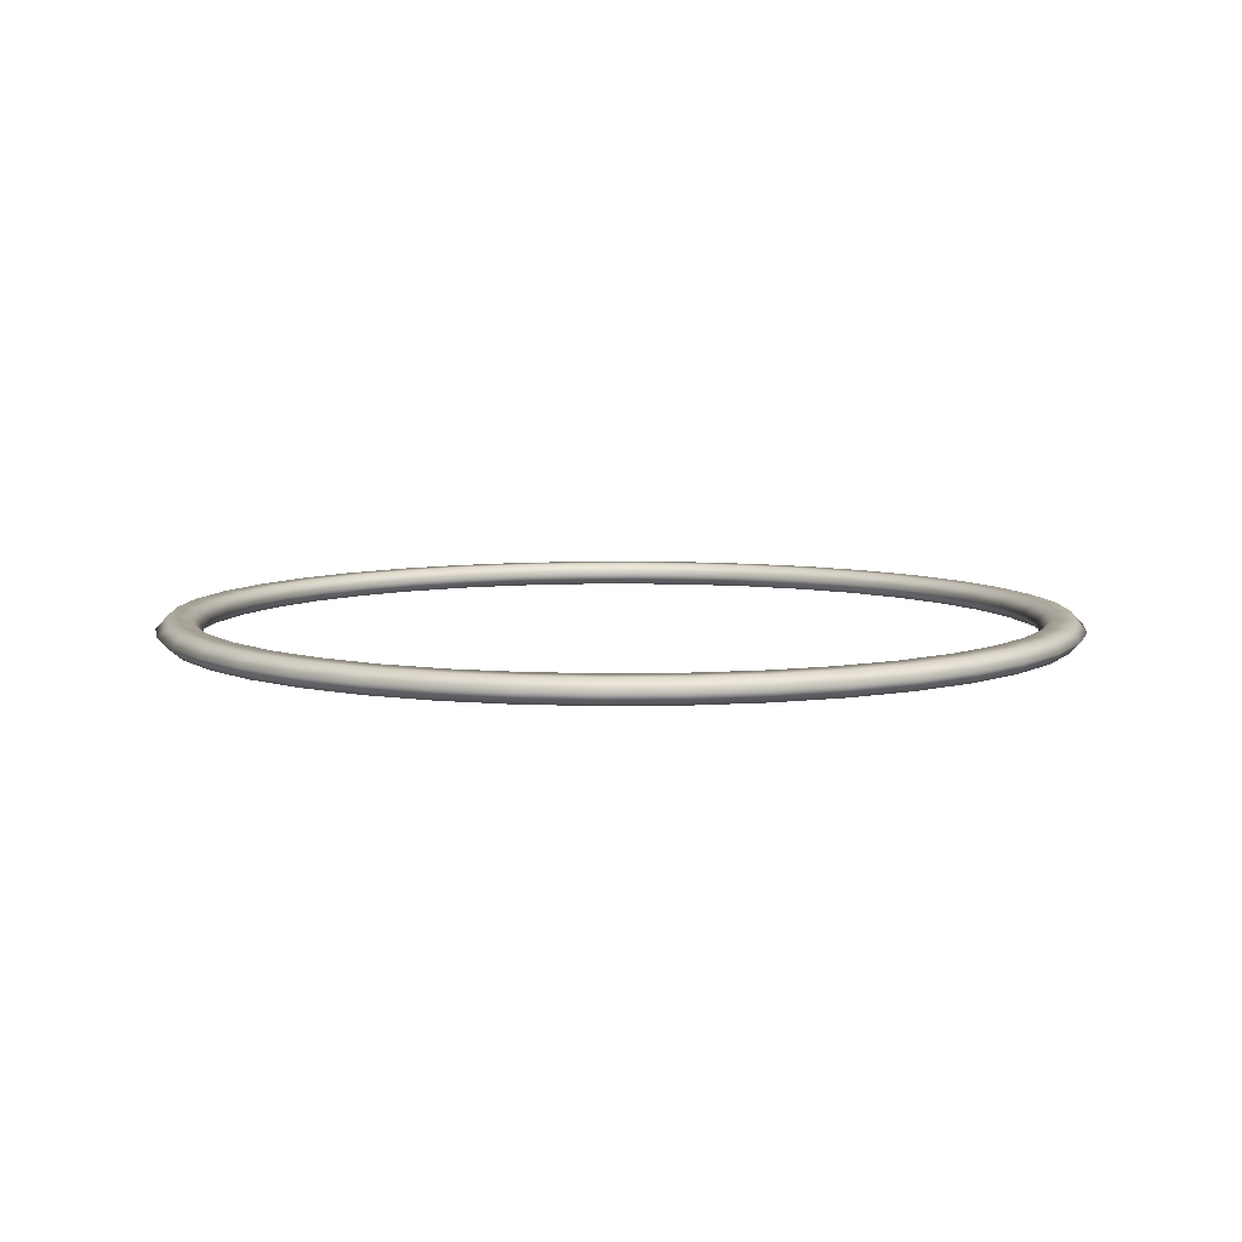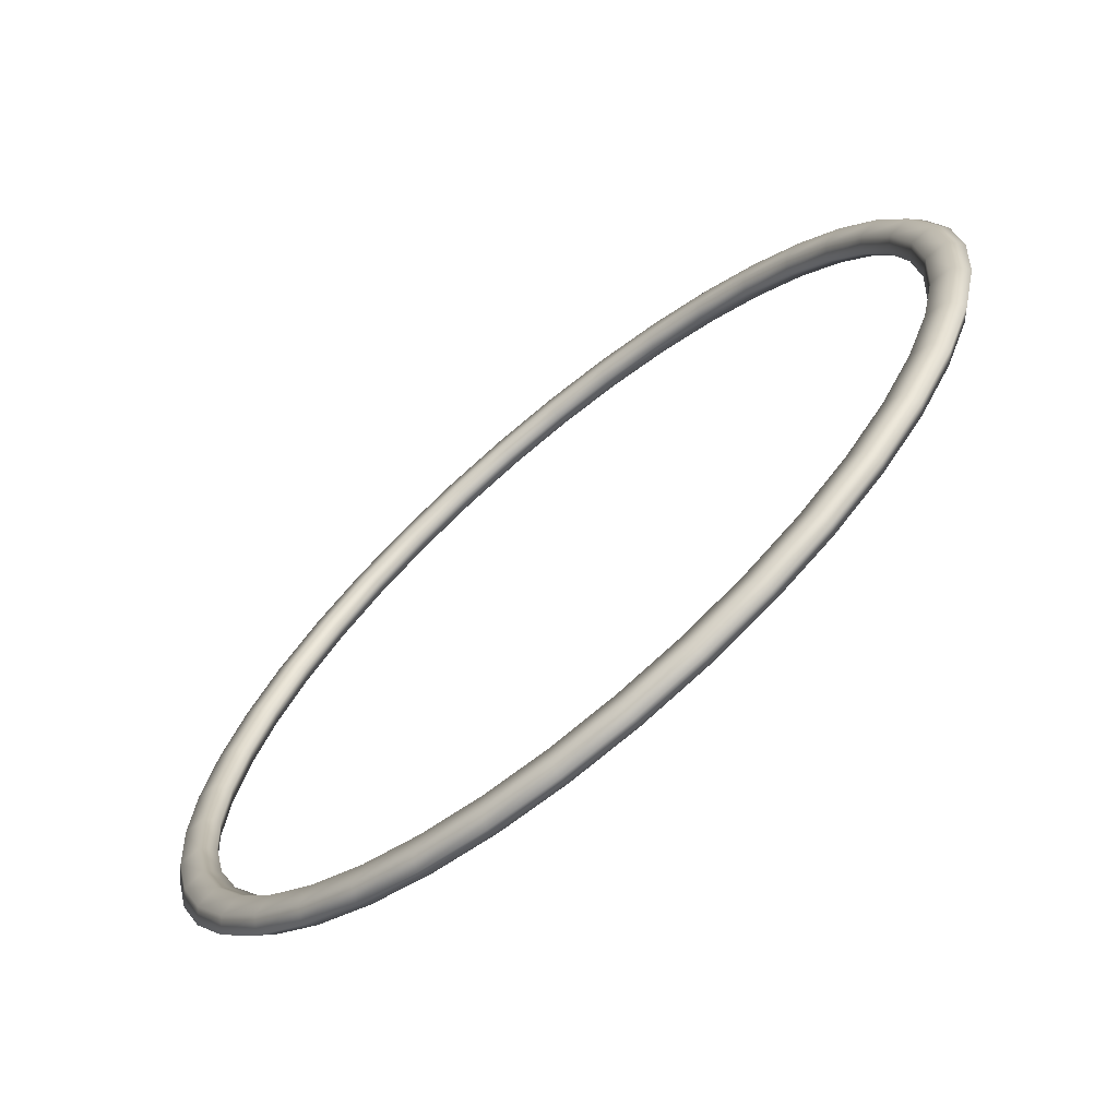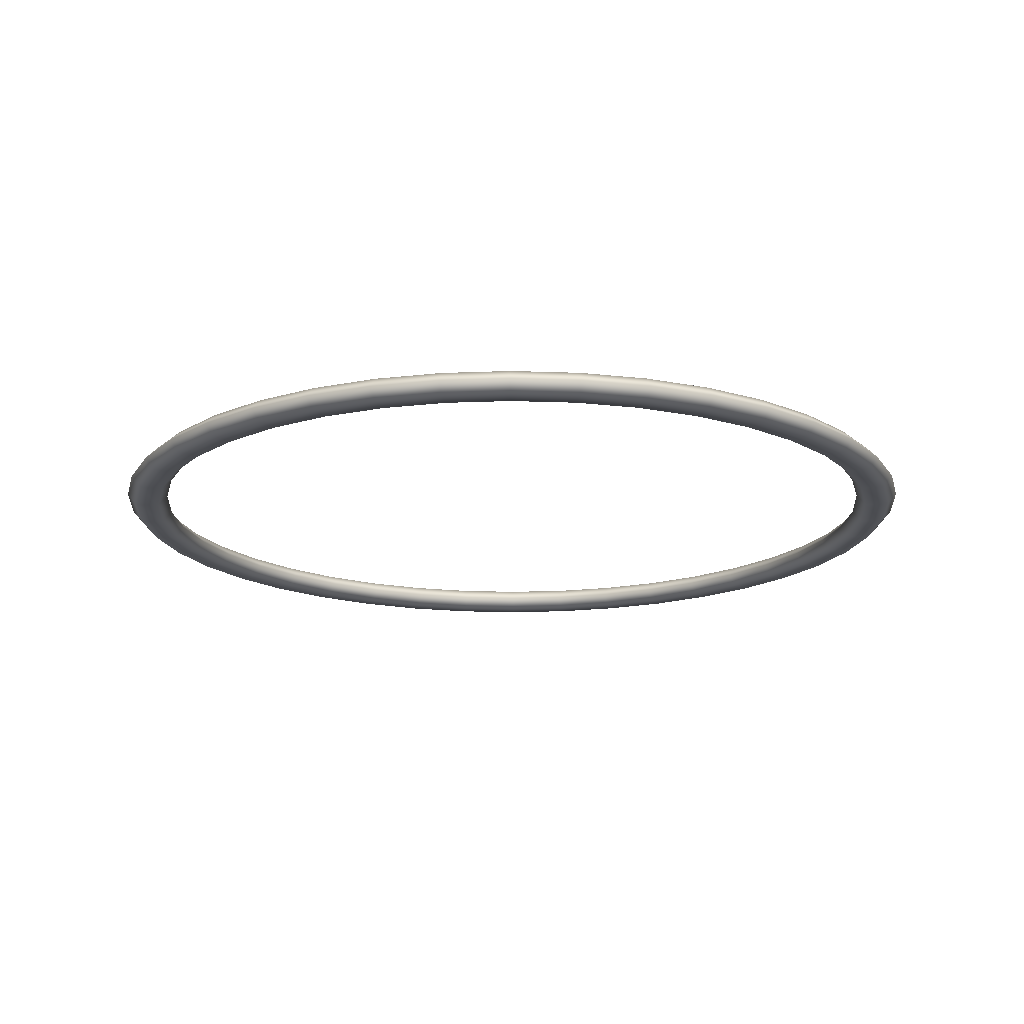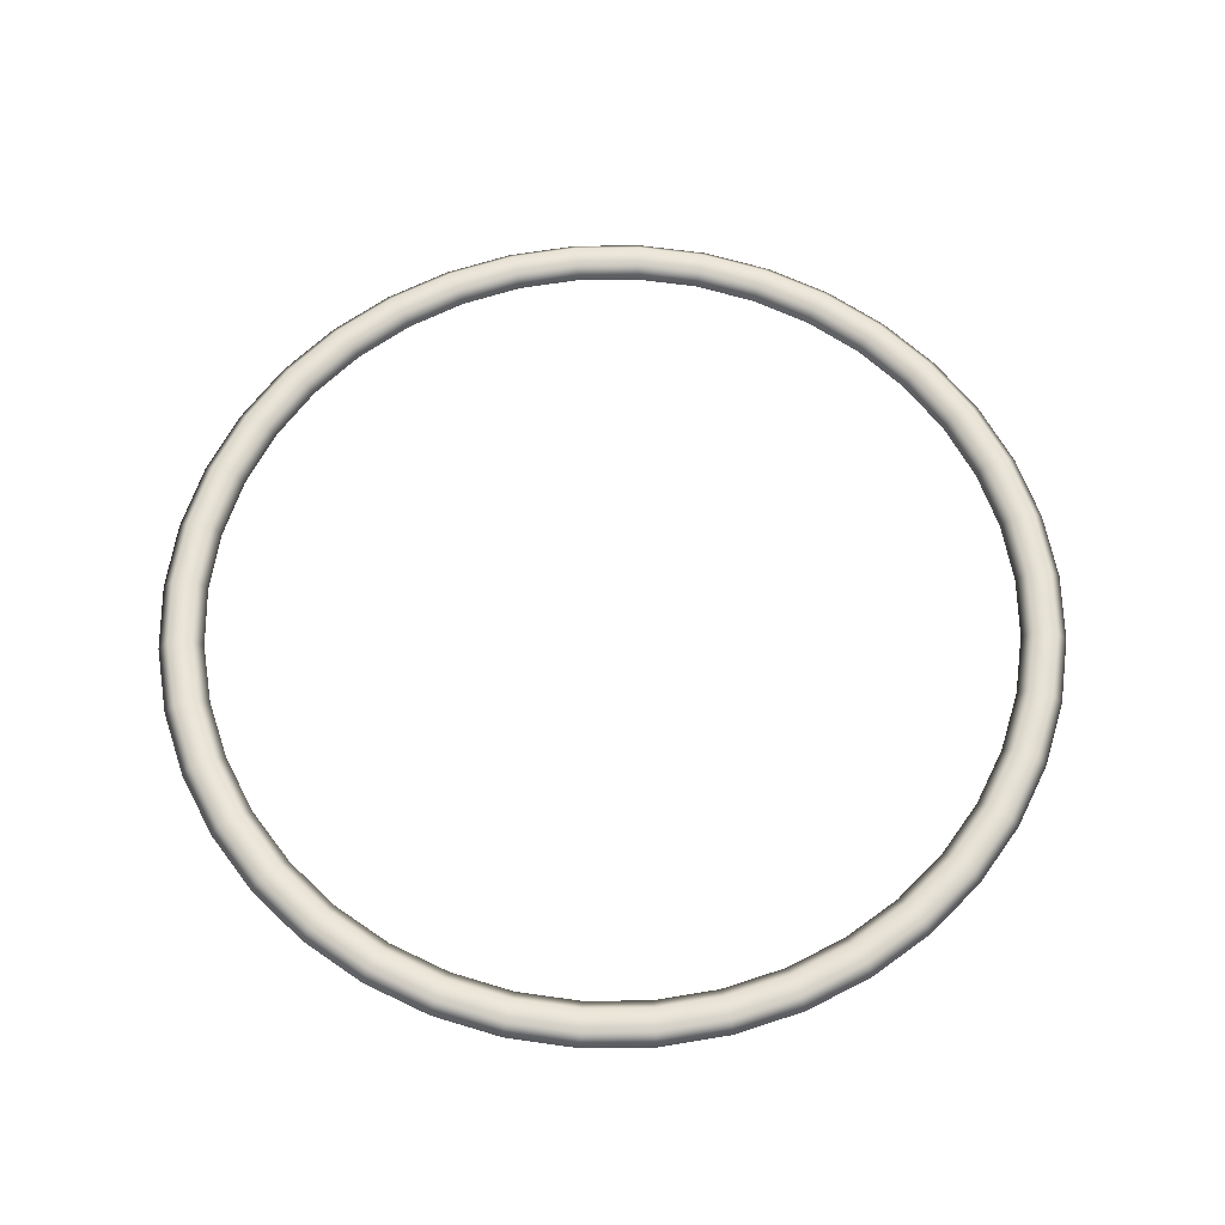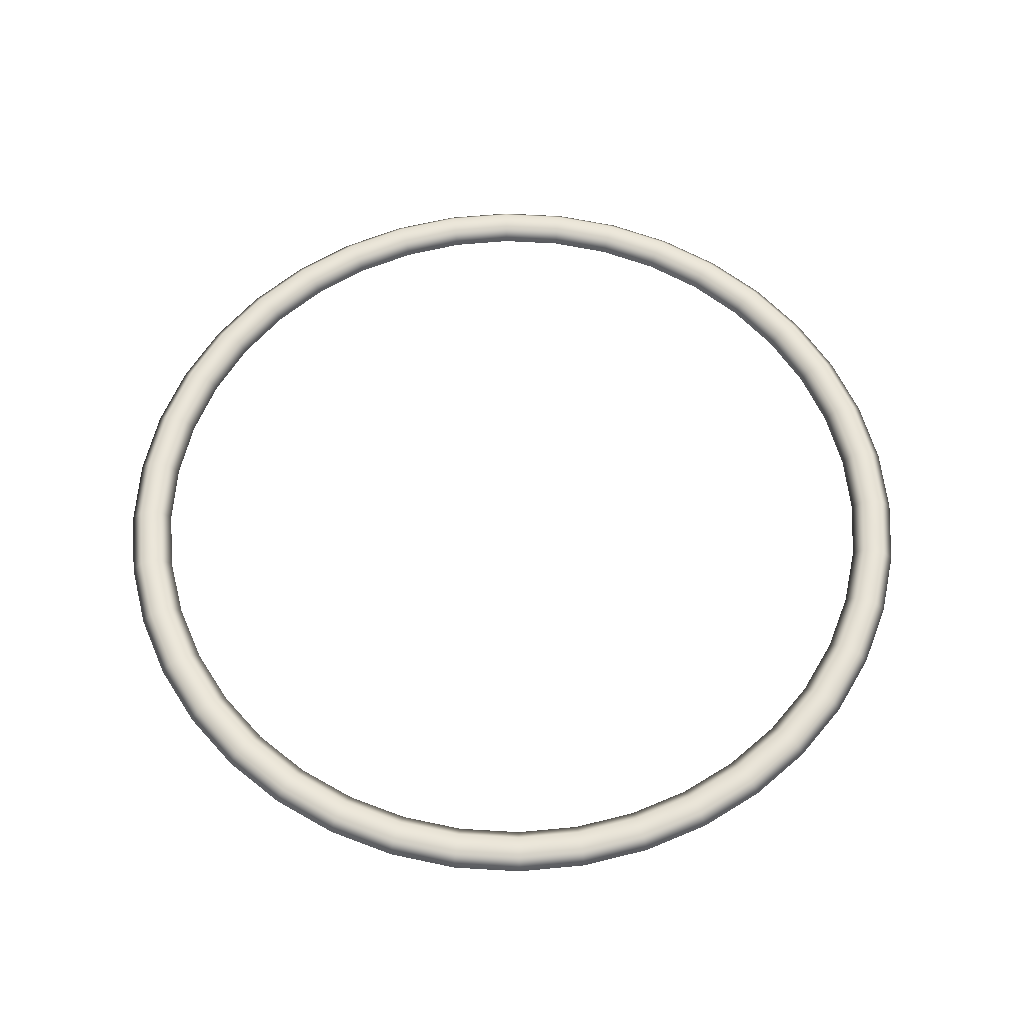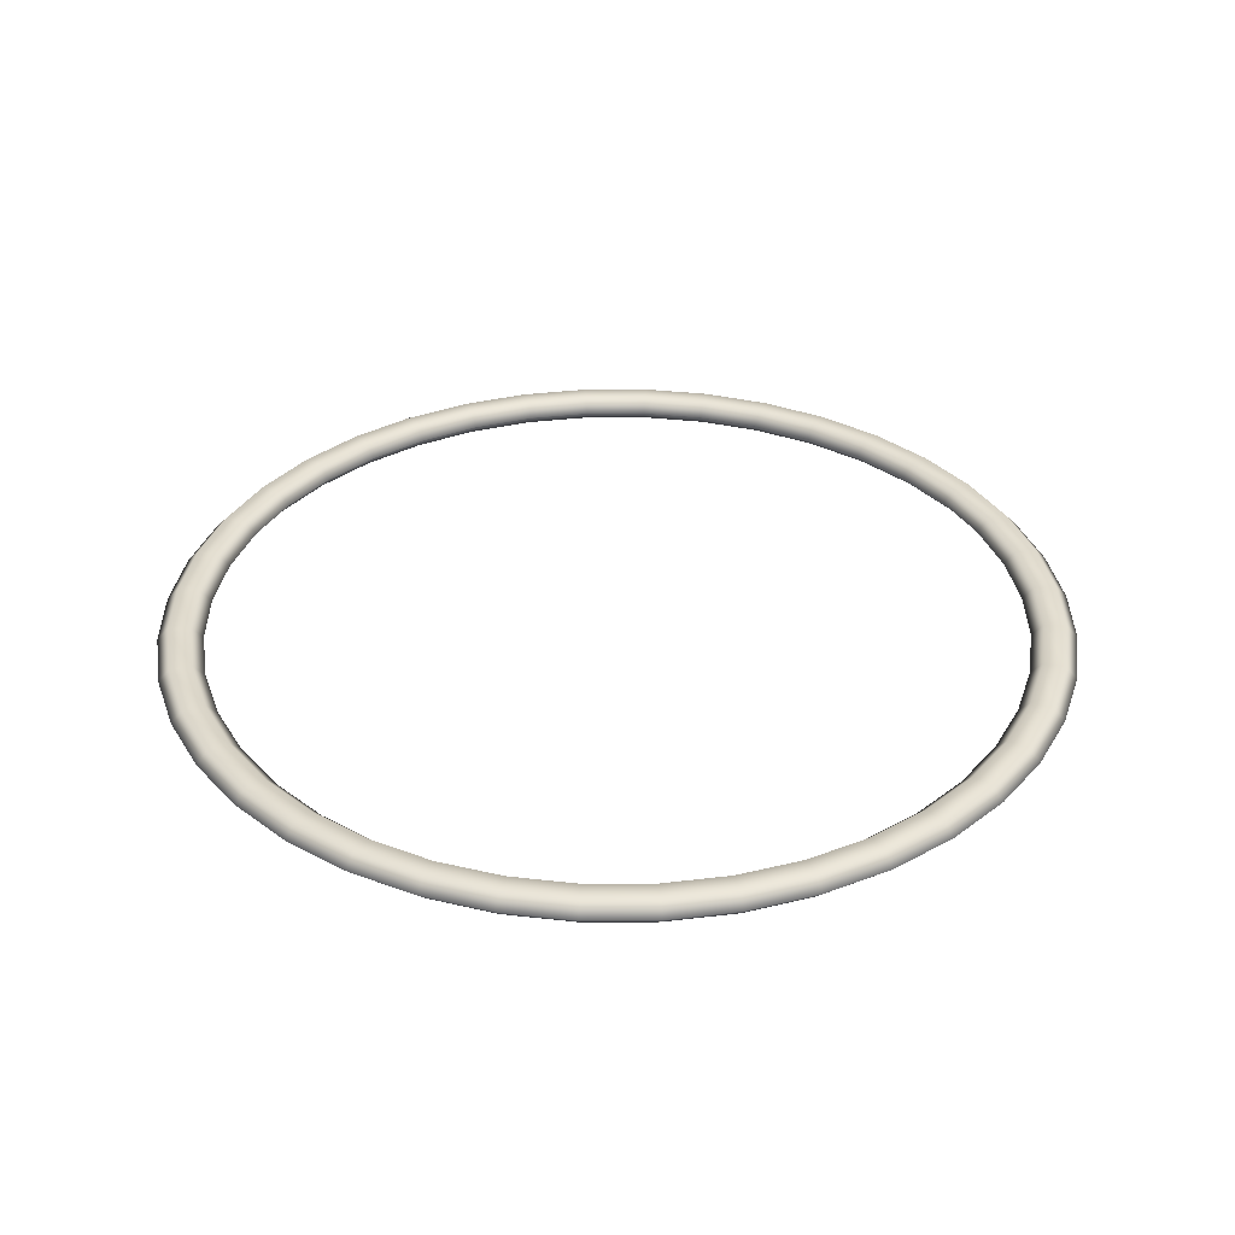
<metadata>
{"format":"obj","ext":"obj","renderer":"f3d","projection":"perspective","resolution":1024,"background":"white","views":[{"elev":7.5,"azim":-133.1,"up":"+Y"},{"elev":-68.9,"azim":39.7,"up":"+Z"},{"elev":-17.0,"azim":81.2,"up":"+Y"},{"elev":62.0,"azim":-95.2,"up":"+Y"},{"elev":59.6,"azim":-28.0,"up":"+Y"},{"elev":34.5,"azim":139.2,"up":"+Y"}]}
</metadata>
<code>
o Torus
v 38.47 0 0
v 37.97 -0.5196 0
v 36.97 -0.5196 0
v 36.47 0 0
v 36.97 0.5196 -0
v 37.97 0.5196 -0
v 38.22 0 3.128
v 37.73 -0.5196 3.05
v 36.74 -0.5196 2.894
v 36.25 0 2.816
v 36.74 0.5196 2.894
v 37.73 0.5196 3.05
v 37.49 0 6.18
v 37.01 -0.5196 6.026
v 36.06 -0.5196 5.716
v 35.59 0 5.562
v 36.06 0.5196 5.716
v 37.01 0.5196 6.026
v 36.29 0 9.08
v 35.84 -0.5196 8.852
v 34.95 -0.5196 8.398
v 34.51 0 8.172
v 34.95 0.5196 8.398
v 35.84 0.5196 8.852
v 34.65 0 11.76
v 34.24 -0.5196 11.46
v 33.43 -0.5196 10.87
v 33.03 0 10.58
v 33.43 0.5196 10.87
v 34.24 0.5196 11.46
v 32.61 0 14.14
v 32.26 -0.5196 13.79
v 31.55 -0.5196 13.08
v 31.2 0 12.73
v 31.55 0.5196 13.08
v 32.26 0.5196 13.79
v 30.22 0 16.18
v 29.93 -0.5196 15.78
v 29.34 -0.5196 14.97
v 29.05 0 14.56
v 29.34 0.5196 14.97
v 29.93 0.5196 15.78
v 27.55 0 17.82
v 27.32 -0.5196 17.37
v 26.87 -0.5196 16.48
v 26.64 0 16.04
v 26.87 0.5196 16.48
v 27.32 0.5196 17.37
v 24.65 0 19.02
v 24.49 -0.5196 18.55
v 24.18 -0.5196 17.59
v 24.03 0 17.12
v 24.18 0.5196 17.59
v 24.49 0.5196 18.55
v 21.6 0 19.75
v 21.52 -0.5196 19.26
v 21.36 -0.5196 18.27
v 21.28 0 17.78
v 21.36 0.5196 18.27
v 21.52 0.5196 19.26
v 18.47 0 20
v 18.47 -0.5196 19.5
v 18.47 -0.5196 18.5
v 18.47 0 18
v 18.47 0.5196 18.5
v 18.47 0.5196 19.5
v 15.34 0 19.75
v 15.42 -0.5196 19.26
v 15.57 -0.5196 18.27
v 15.65 0 17.78
v 15.57 0.5196 18.27
v 15.42 0.5196 19.26
v 12.29 0 19.02
v 12.44 -0.5196 18.55
v 12.75 -0.5196 17.59
v 12.91 0 17.12
v 12.75 0.5196 17.59
v 12.44 0.5196 18.55
v 9.387 0 17.82
v 9.615 -0.5196 17.37
v 10.07 -0.5196 16.48
v 10.3 0 16.04
v 10.07 0.5196 16.48
v 9.615 0.5196 17.37
v 6.711 0 16.18
v 7.005 -0.5196 15.78
v 7.593 -0.5196 14.97
v 7.887 0 14.56
v 7.593 0.5196 14.97
v 7.005 0.5196 15.78
v 4.325 0 14.14
v 4.679 -0.5196 13.79
v 5.385 -0.5196 13.08
v 5.739 0 12.73
v 5.385 0.5196 13.08
v 4.679 0.5196 13.79
v 2.287 0 11.76
v 2.691 -0.5196 11.46
v 3.501 -0.5196 10.87
v 3.905 0 10.58
v 3.501 0.5196 10.87
v 2.691 0.5196 11.46
v 0.6474 0 9.08
v 1.093 -0.5196 8.852
v 1.983 -0.5196 8.398
v 2.429 0 8.172
v 1.983 0.5196 8.398
v 1.093 0.5196 8.852
v -0.5546 0 6.18
v -0.0786 -0.5196 6.026
v 0.8734 -0.5196 5.716
v 1.347 0 5.562
v 0.8734 0.5196 5.716
v -0.0786 0.5196 6.026
v -1.287 0 3.128
v -0.7926 -0.5196 3.05
v 0.1954 -0.5196 2.894
v 0.6894 0 2.816
v 0.1954 0.5196 2.894
v -0.7926 0.5196 3.05
v -1.533 0 0
v -1.033 -0.5196 0
v -0.0326 -0.5196 0
v 0.4674 0 0
v -0.0326 0.5196 -0
v -1.033 0.5196 -0
v -1.287 -0 -3.128
v -0.7926 -0.5196 -3.05
v 0.1954 -0.5196 -2.894
v 0.6894 -0 -2.816
v 0.1954 0.5196 -2.894
v -0.7926 0.5196 -3.05
v -0.5546 -0 -6.18
v -0.0786 -0.5196 -6.026
v 0.8734 -0.5196 -5.716
v 1.347 -0 -5.562
v 0.8734 0.5196 -5.716
v -0.0786 0.5196 -6.026
v 0.6474 -0 -9.08
v 1.093 -0.5196 -8.852
v 1.983 -0.5196 -8.398
v 2.429 -0 -8.172
v 1.983 0.5196 -8.398
v 1.093 0.5196 -8.852
v 2.287 -0 -11.76
v 2.691 -0.5196 -11.46
v 3.501 -0.5196 -10.87
v 3.905 -0 -10.58
v 3.501 0.5196 -10.87
v 2.691 0.5196 -11.46
v 4.325 -0 -14.14
v 4.679 -0.5196 -13.79
v 5.385 -0.5196 -13.08
v 5.739 -0 -12.73
v 5.385 0.5196 -13.08
v 4.679 0.5196 -13.79
v 6.711 -0 -16.18
v 7.005 -0.5196 -15.78
v 7.593 -0.5196 -14.97
v 7.887 -0 -14.56
v 7.593 0.5196 -14.97
v 7.005 0.5196 -15.78
v 9.387 -0 -17.82
v 9.615 -0.5196 -17.37
v 10.07 -0.5196 -16.48
v 10.3 -0 -16.04
v 10.07 0.5196 -16.48
v 9.615 0.5196 -17.37
v 12.29 -0 -19.02
v 12.44 -0.5196 -18.55
v 12.75 -0.5196 -17.59
v 12.91 -0 -17.12
v 12.75 0.5196 -17.59
v 12.44 0.5196 -18.55
v 15.34 -0 -19.75
v 15.42 -0.5196 -19.26
v 15.57 -0.5196 -18.27
v 15.65 -0 -17.78
v 15.57 0.5196 -18.27
v 15.42 0.5196 -19.26
v 18.47 -0 -20
v 18.47 -0.5196 -19.5
v 18.47 -0.5196 -18.5
v 18.47 -0 -18
v 18.47 0.5196 -18.5
v 18.47 0.5196 -19.5
v 21.6 -0 -19.75
v 21.52 -0.5196 -19.26
v 21.36 -0.5196 -18.27
v 21.28 -0 -17.78
v 21.36 0.5196 -18.27
v 21.52 0.5196 -19.26
v 24.65 -0 -19.02
v 24.49 -0.5196 -18.55
v 24.18 -0.5196 -17.59
v 24.03 -0 -17.12
v 24.18 0.5196 -17.59
v 24.49 0.5196 -18.55
v 27.55 -0 -17.82
v 27.32 -0.5196 -17.37
v 26.87 -0.5196 -16.48
v 26.64 -0 -16.04
v 26.87 0.5196 -16.48
v 27.32 0.5196 -17.37
v 30.22 -0 -16.18
v 29.93 -0.5196 -15.78
v 29.34 -0.5196 -14.97
v 29.05 -0 -14.56
v 29.34 0.5196 -14.97
v 29.93 0.5196 -15.78
v 32.61 -0 -14.14
v 32.26 -0.5196 -13.79
v 31.55 -0.5196 -13.08
v 31.2 -0 -12.73
v 31.55 0.5196 -13.08
v 32.26 0.5196 -13.79
v 34.65 -0 -11.76
v 34.24 -0.5196 -11.46
v 33.43 -0.5196 -10.87
v 33.03 -0 -10.58
v 33.43 0.5196 -10.87
v 34.24 0.5196 -11.46
v 36.29 -0 -9.08
v 35.84 -0.5196 -8.852
v 34.95 -0.5196 -8.398
v 34.51 -0 -8.172
v 34.95 0.5196 -8.398
v 35.84 0.5196 -8.852
v 37.49 -0 -6.18
v 37.01 -0.5196 -6.026
v 36.06 -0.5196 -5.716
v 35.59 -0 -5.562
v 36.06 0.5196 -5.716
v 37.01 0.5196 -6.026
v 38.22 -0 -3.128
v 37.73 -0.5196 -3.05
v 36.74 -0.5196 -2.894
v 36.25 -0 -2.816
v 36.74 0.5196 -2.894
v 37.73 0.5196 -3.05
f 1 7 8 2
f 2 8 9 3
f 3 9 10 4
f 4 10 11 5
f 5 11 12 6
f 6 12 7 1
f 7 13 14 8
f 8 14 15 9
f 9 15 16 10
f 10 16 17 11
f 11 17 18 12
f 12 18 13 7
f 13 19 20 14
f 14 20 21 15
f 15 21 22 16
f 16 22 23 17
f 17 23 24 18
f 18 24 19 13
f 19 25 26 20
f 20 26 27 21
f 21 27 28 22
f 22 28 29 23
f 23 29 30 24
f 24 30 25 19
f 25 31 32 26
f 26 32 33 27
f 27 33 34 28
f 28 34 35 29
f 29 35 36 30
f 30 36 31 25
f 31 37 38 32
f 32 38 39 33
f 33 39 40 34
f 34 40 41 35
f 35 41 42 36
f 36 42 37 31
f 37 43 44 38
f 38 44 45 39
f 39 45 46 40
f 40 46 47 41
f 41 47 48 42
f 42 48 43 37
f 43 49 50 44
f 44 50 51 45
f 45 51 52 46
f 46 52 53 47
f 47 53 54 48
f 48 54 49 43
f 49 55 56 50
f 50 56 57 51
f 51 57 58 52
f 52 58 59 53
f 53 59 60 54
f 54 60 55 49
f 55 61 62 56
f 56 62 63 57
f 57 63 64 58
f 58 64 65 59
f 59 65 66 60
f 60 66 61 55
f 61 67 68 62
f 62 68 69 63
f 63 69 70 64
f 64 70 71 65
f 65 71 72 66
f 66 72 67 61
f 67 73 74 68
f 68 74 75 69
f 69 75 76 70
f 70 76 77 71
f 71 77 78 72
f 72 78 73 67
f 73 79 80 74
f 74 80 81 75
f 75 81 82 76
f 76 82 83 77
f 77 83 84 78
f 78 84 79 73
f 79 85 86 80
f 80 86 87 81
f 81 87 88 82
f 82 88 89 83
f 83 89 90 84
f 84 90 85 79
f 85 91 92 86
f 86 92 93 87
f 87 93 94 88
f 88 94 95 89
f 89 95 96 90
f 90 96 91 85
f 91 97 98 92
f 92 98 99 93
f 93 99 100 94
f 94 100 101 95
f 95 101 102 96
f 96 102 97 91
f 97 103 104 98
f 98 104 105 99
f 99 105 106 100
f 100 106 107 101
f 101 107 108 102
f 102 108 103 97
f 103 109 110 104
f 104 110 111 105
f 105 111 112 106
f 106 112 113 107
f 107 113 114 108
f 108 114 109 103
f 109 115 116 110
f 110 116 117 111
f 111 117 118 112
f 112 118 119 113
f 113 119 120 114
f 114 120 115 109
f 115 121 122 116
f 116 122 123 117
f 117 123 124 118
f 118 124 125 119
f 119 125 126 120
f 120 126 121 115
f 121 127 128 122
f 122 128 129 123
f 123 129 130 124
f 124 130 131 125
f 125 131 132 126
f 126 132 127 121
f 127 133 134 128
f 128 134 135 129
f 129 135 136 130
f 130 136 137 131
f 131 137 138 132
f 132 138 133 127
f 133 139 140 134
f 134 140 141 135
f 135 141 142 136
f 136 142 143 137
f 137 143 144 138
f 138 144 139 133
f 139 145 146 140
f 140 146 147 141
f 141 147 148 142
f 142 148 149 143
f 143 149 150 144
f 144 150 145 139
f 145 151 152 146
f 146 152 153 147
f 147 153 154 148
f 148 154 155 149
f 149 155 156 150
f 150 156 151 145
f 151 157 158 152
f 152 158 159 153
f 153 159 160 154
f 154 160 161 155
f 155 161 162 156
f 156 162 157 151
f 157 163 164 158
f 158 164 165 159
f 159 165 166 160
f 160 166 167 161
f 161 167 168 162
f 162 168 163 157
f 163 169 170 164
f 164 170 171 165
f 165 171 172 166
f 166 172 173 167
f 167 173 174 168
f 168 174 169 163
f 169 175 176 170
f 170 176 177 171
f 171 177 178 172
f 172 178 179 173
f 173 179 180 174
f 174 180 175 169
f 175 181 182 176
f 176 182 183 177
f 177 183 184 178
f 178 184 185 179
f 179 185 186 180
f 180 186 181 175
f 181 187 188 182
f 182 188 189 183
f 183 189 190 184
f 184 190 191 185
f 185 191 192 186
f 186 192 187 181
f 187 193 194 188
f 188 194 195 189
f 189 195 196 190
f 190 196 197 191
f 191 197 198 192
f 192 198 193 187
f 193 199 200 194
f 194 200 201 195
f 195 201 202 196
f 196 202 203 197
f 197 203 204 198
f 198 204 199 193
f 199 205 206 200
f 200 206 207 201
f 201 207 208 202
f 202 208 209 203
f 203 209 210 204
f 204 210 205 199
f 205 211 212 206
f 206 212 213 207
f 207 213 214 208
f 208 214 215 209
f 209 215 216 210
f 210 216 211 205
f 211 217 218 212
f 212 218 219 213
f 213 219 220 214
f 214 220 221 215
f 215 221 222 216
f 216 222 217 211
f 217 223 224 218
f 218 224 225 219
f 219 225 226 220
f 220 226 227 221
f 221 227 228 222
f 222 228 223 217
f 223 229 230 224
f 224 230 231 225
f 225 231 232 226
f 226 232 233 227
f 227 233 234 228
f 228 234 229 223
f 229 235 236 230
f 230 236 237 231
f 231 237 238 232
f 232 238 239 233
f 233 239 240 234
f 234 240 235 229
f 235 1 2 236
f 236 2 3 237
f 237 3 4 238
f 238 4 5 239
f 239 5 6 240
f 240 6 1 235

</code>
